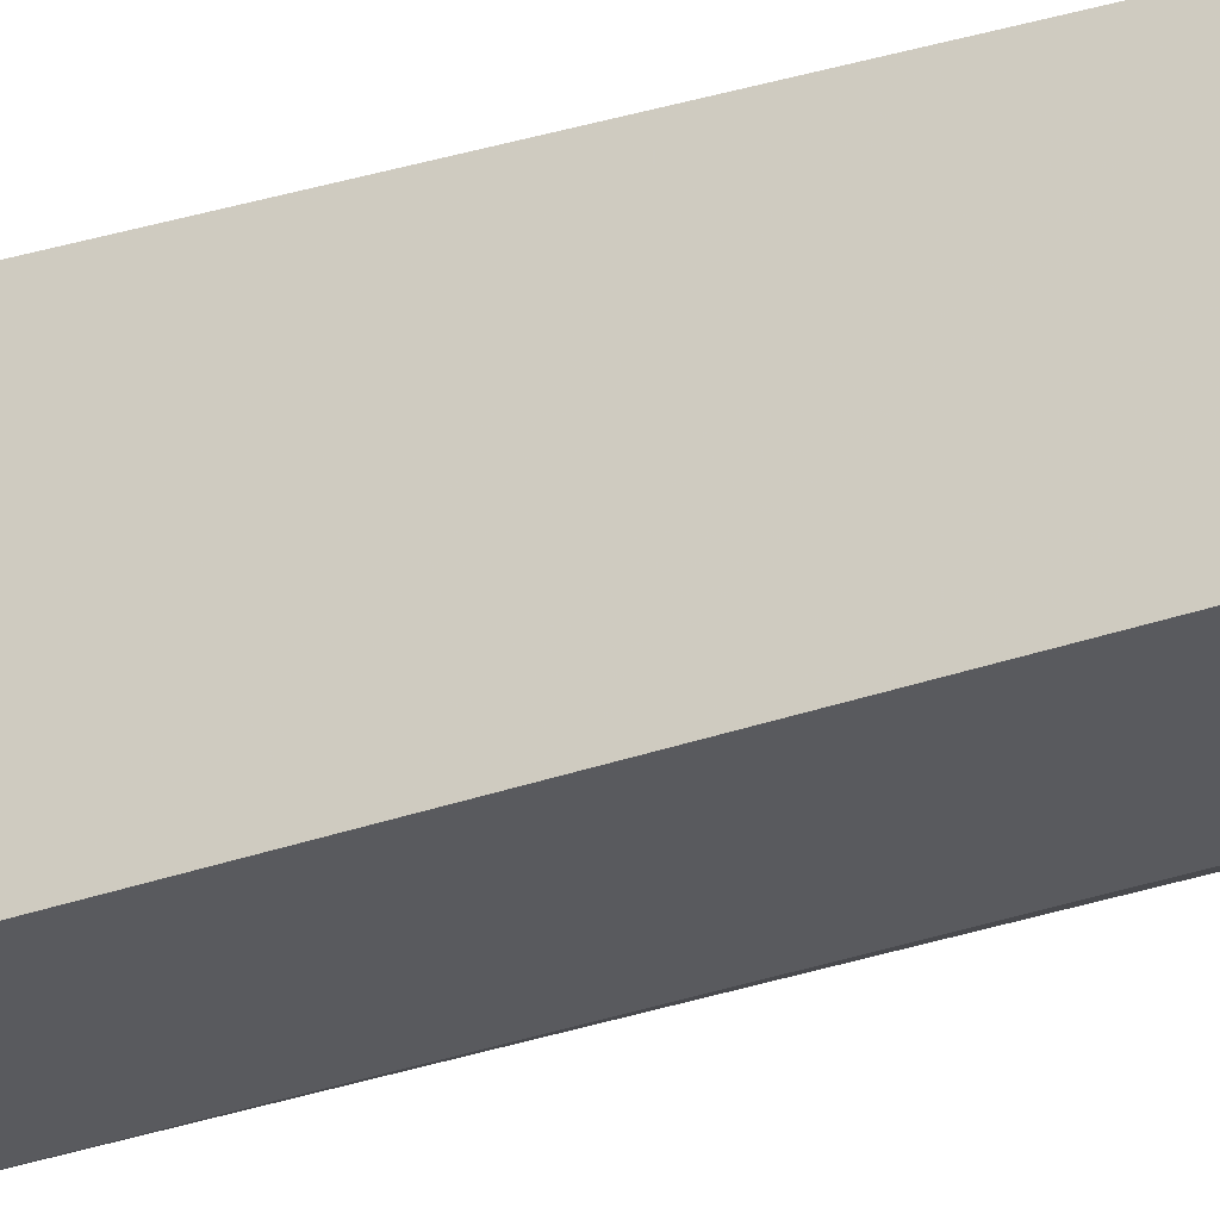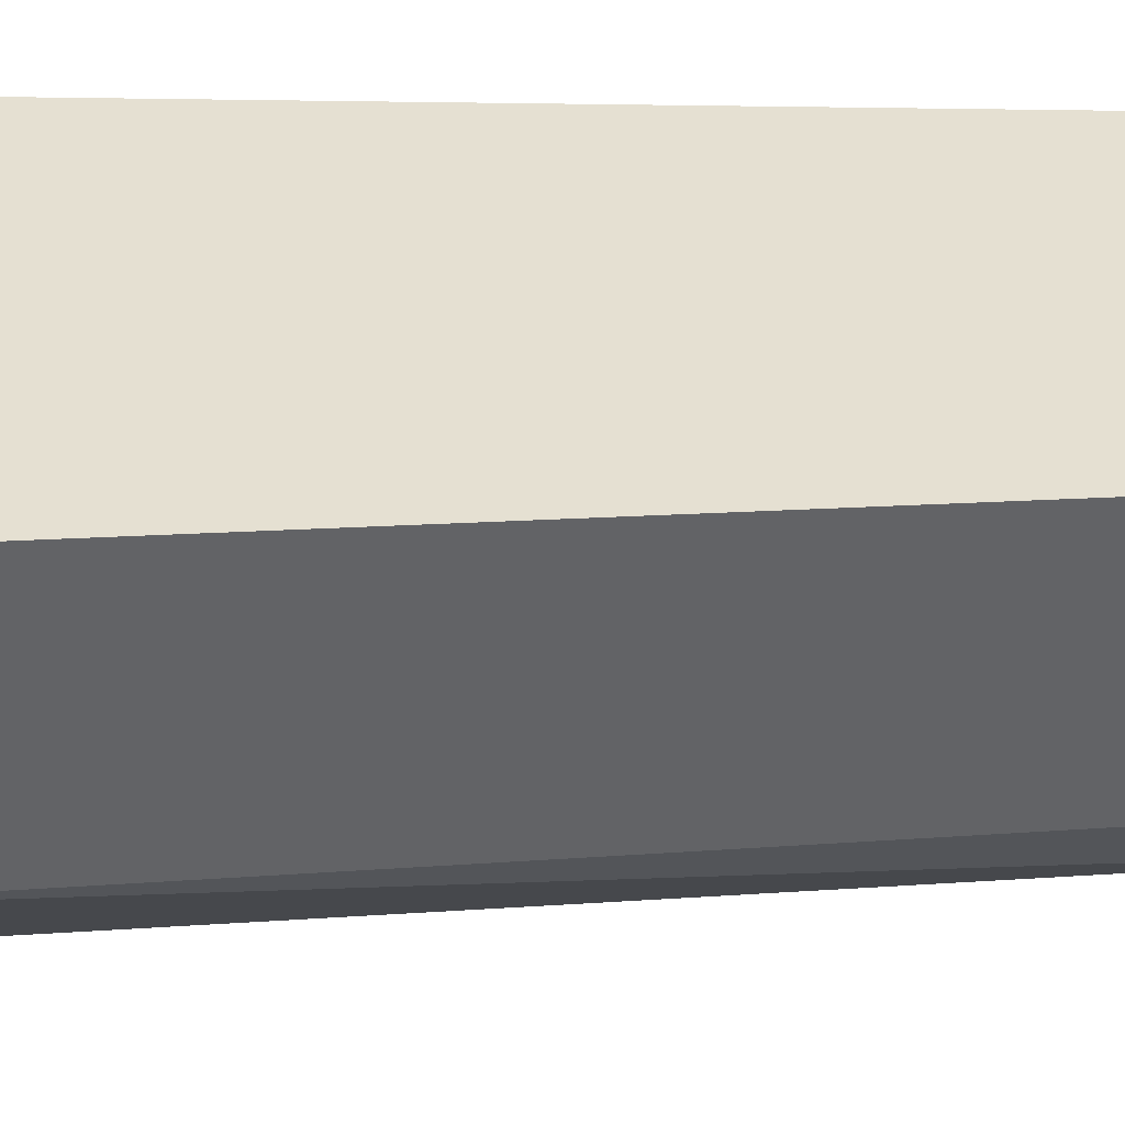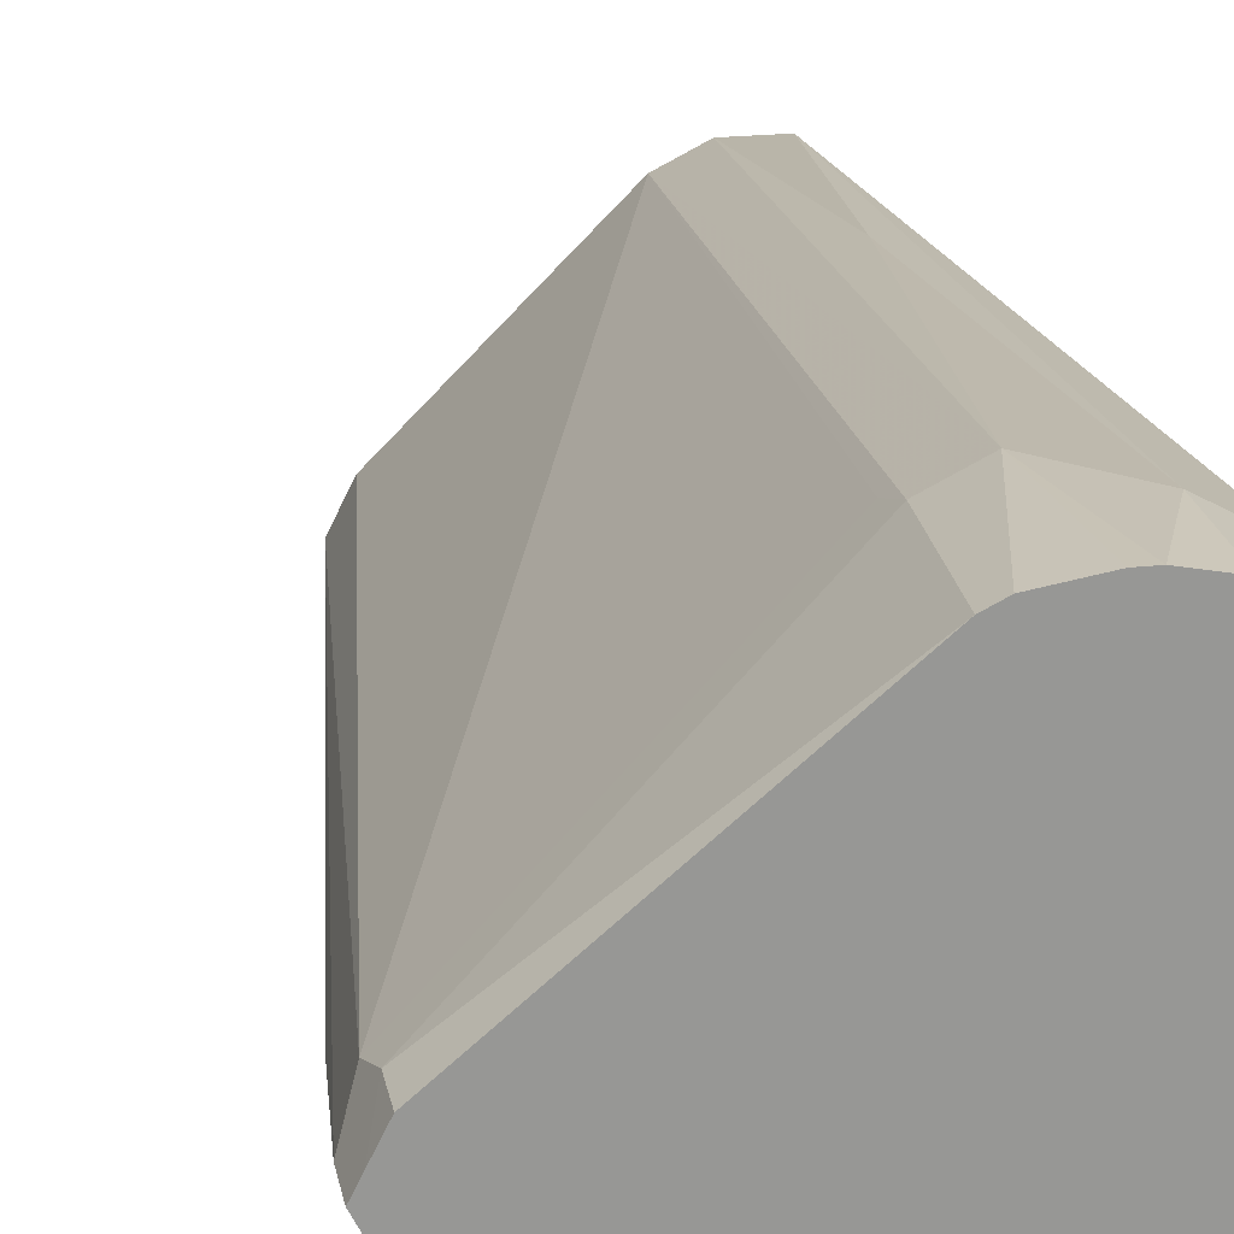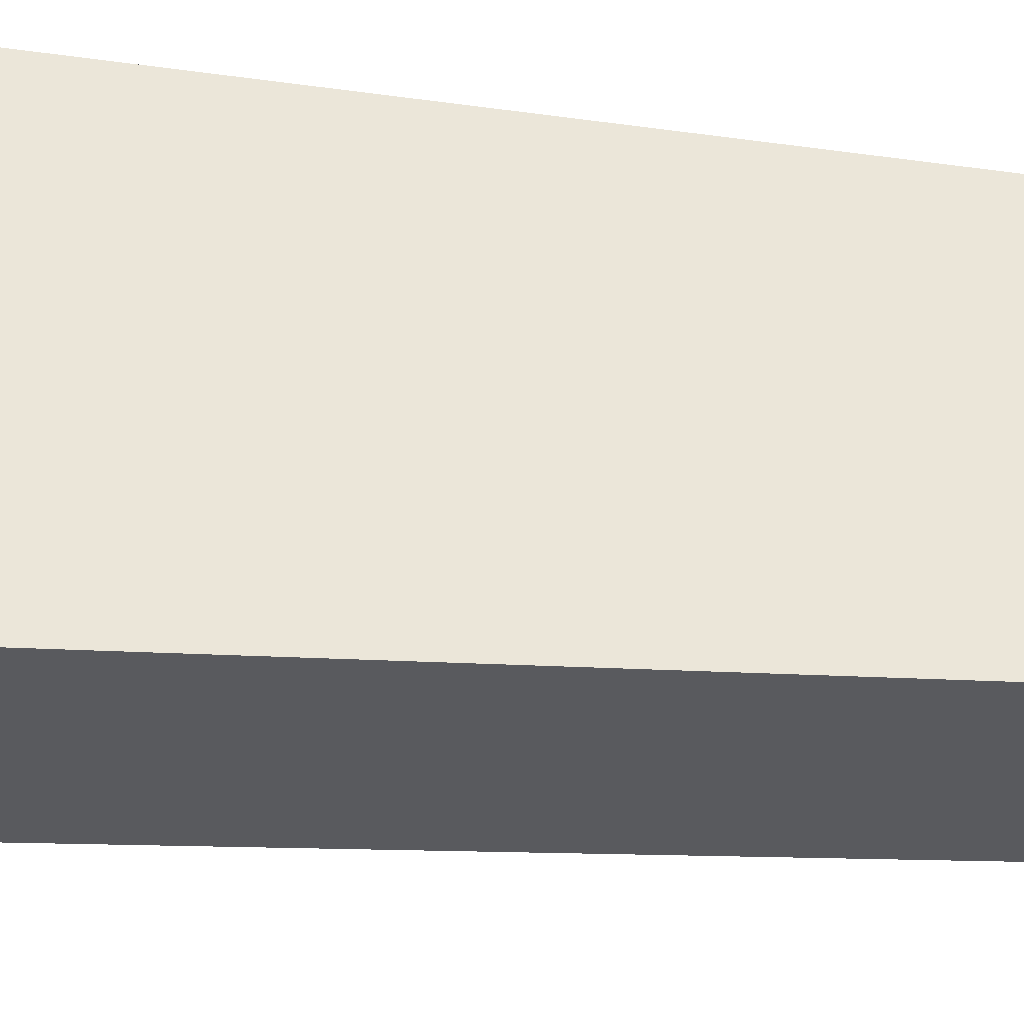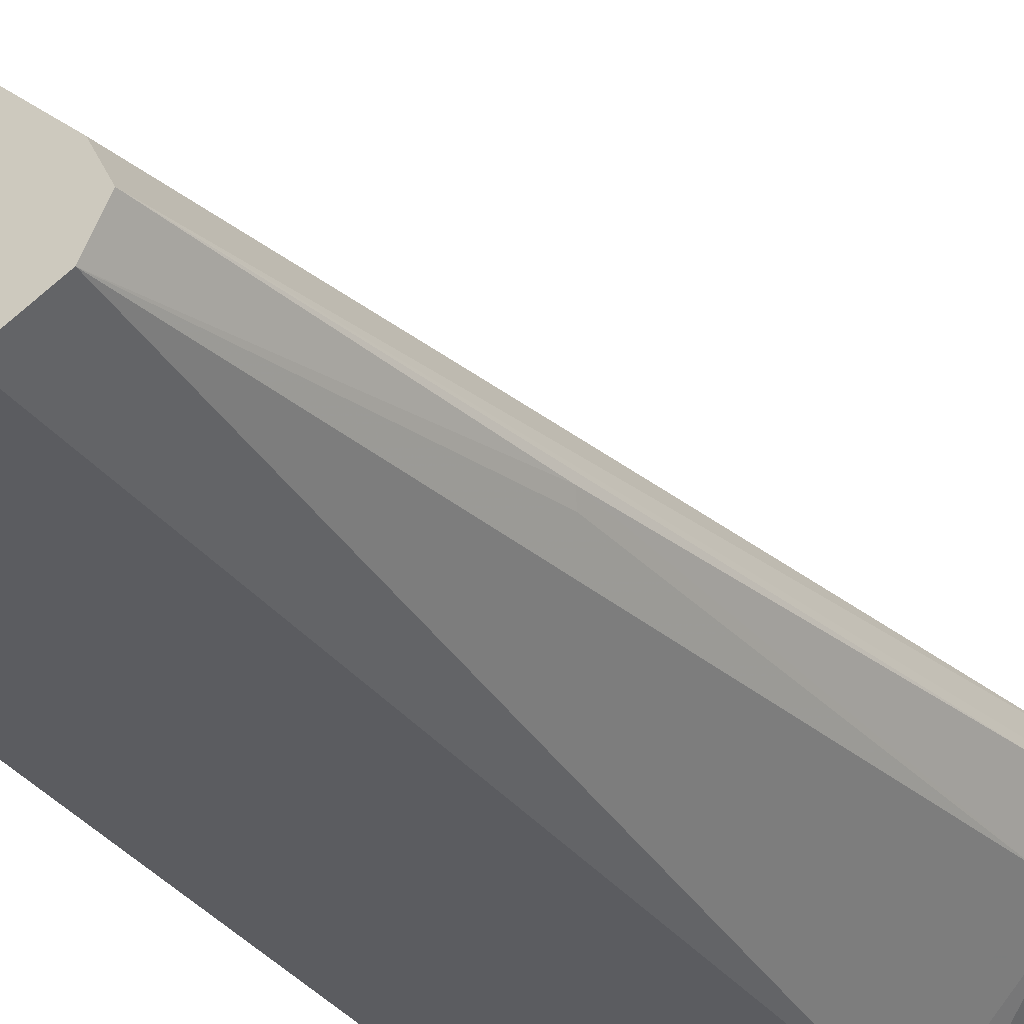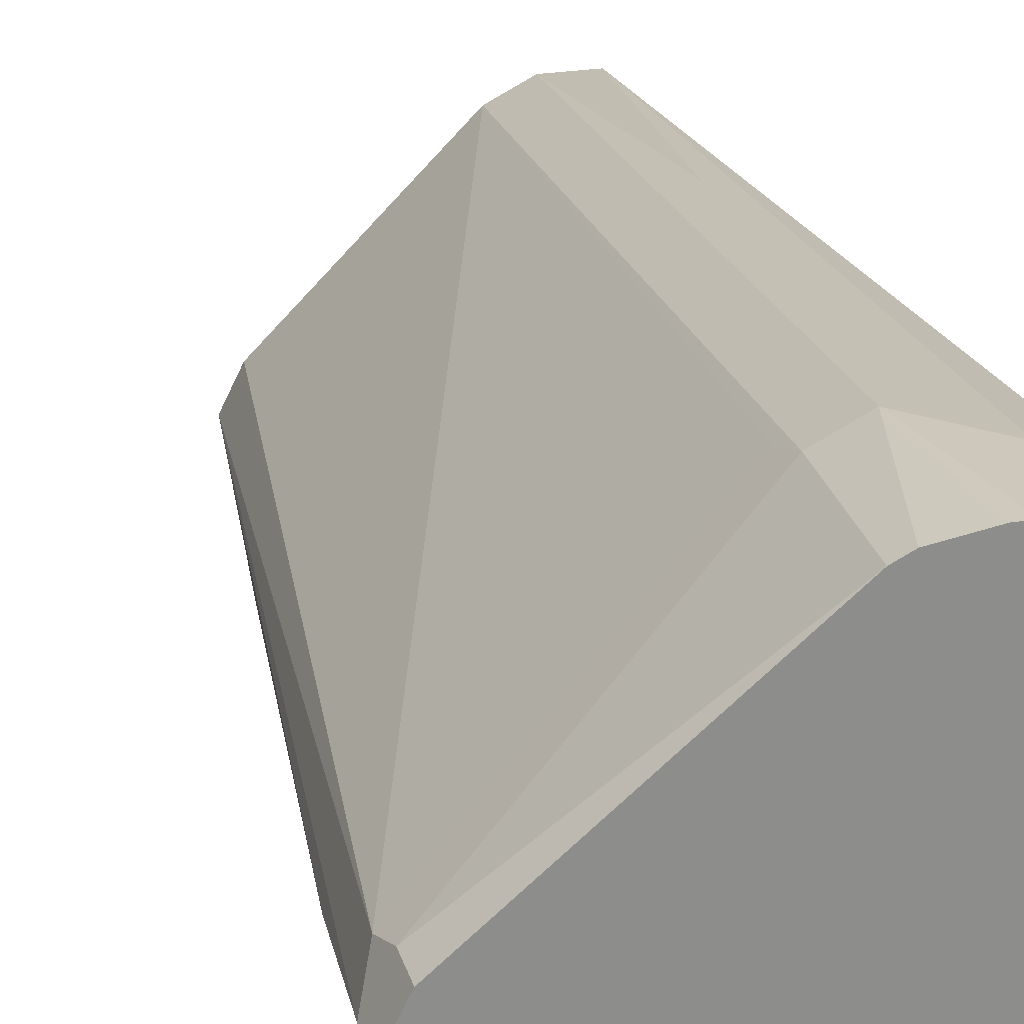
<metadata>
{"format":"obj","ext":"obj","renderer":"f3d","projection":"perspective","resolution":1024,"background":"white","views":[{"elev":-31.4,"azim":117.7,"up":"+Z"},{"elev":-50.9,"azim":92.9,"up":"+Z"},{"elev":22.2,"azim":-10.6,"up":"+Z"},{"elev":-31.4,"azim":86.0,"up":"+Z"},{"elev":-34.6,"azim":-149.5,"up":"+Z"},{"elev":25.5,"azim":-14.9,"up":"+Z"}]}
</metadata>
<code>
v -0.2049 -0.3592 0.3303
v -0.2098 -0.3592 0.3303
v -0.1929 -0.3592 0.3279
v -0.1929 -0.3279 0.3279
v -0.2122 -0.3086 0.3279
v -0.2242 -0.3592 0.3279
v -0.1856 -0.3592 0.3243
v -0.1771 -0.3314 0.32
v -0.1771 -0.02806 0.2893
v -0.1929 -0.1544 0.3086
v -0.2251 -0.3086 0.3215
v -0.1929 -0.02806 0.2893
v -0.2058 -0.02806 0.2829
v -0.229 -0.3592 0.3255
v -0.179 -0.3592 0.321
v -0.1771 -0.3592 0.32
v -0.1771 -0.02806 0.1893
v -0.2267 -0.299 0.3183
v -0.3022 -0.3472 0.2636
v -0.2636 -0.02806 0.2251
v -0.3038 -0.3376 0.2604
v -0.3022 -0.3592 0.2636
v -0.1771 -0.3592 0.1893
v -0.2436 -0.02806 0.1893
v -0.3062 -0.3592 0.2557
v -0.2701 -0.02806 0.2122
v -0.3086 -0.3472 0.2508
v -0.251 -0.3592 0.1893
v -0.2508 -0.02806 0.1929
v -0.2522 -0.3441 0.1893
v -0.3086 -0.3592 0.2508
v -0.2636 -0.02806 0.1993
v -0.2845 -0.1447 0.2218
v -0.3038 -0.299 0.2411
v -0.3013 -0.3592 0.237
v -0.2958 -0.3344 0.2251
v -0.2958 -0.3151 0.2251
v -0.3027 -0.3592 0.2388
v -0.2829 -0.1479 0.2186
v -0.3022 -0.3592 0.2379
f 21 27 25
f 18 21 19
f 20 26 21
f 21 26 27
f 19 21 25
f 19 25 22
f 17 30 24
f 11 18 19
f 17 23 28
f 14 19 22
f 13 21 18
f 11 13 18
f 11 19 14
f 24 30 29
f 9 12 10
f 17 28 30
f 25 27 31
f 34 36 38
f 26 33 34
f 9 13 12
f 36 40 38
f 35 40 36
f 34 37 36
f 33 37 34
f 33 39 37
f 32 37 39
f 26 32 33
f 32 39 33
f 30 37 32
f 30 36 37
f 29 30 32
f 28 36 30
f 28 35 36
f 27 34 31
f 26 34 27
f 31 34 38
f 9 20 13
f 13 20 21
f 9 32 26
f 1 4 5
f 1 3 4
f 1 7 3
f 1 15 7
f 1 16 15
f 1 23 16
f 1 28 23
f 1 5 2
f 1 35 28
f 1 38 40
f 1 31 38
f 1 25 31
f 1 22 25
f 1 14 22
f 1 6 14
f 9 26 20
f 1 40 35
f 2 5 6
f 1 2 6
f 4 7 8
f 9 29 32
f 9 24 29
f 9 17 24
f 8 17 9
f 8 23 17
f 3 7 4
f 8 16 23
f 8 15 16
f 7 15 8
f 6 11 14
f 5 13 11
f 5 12 13
f 5 10 12
f 5 11 6
f 4 10 5
f 4 9 10
f 4 8 9

</code>
